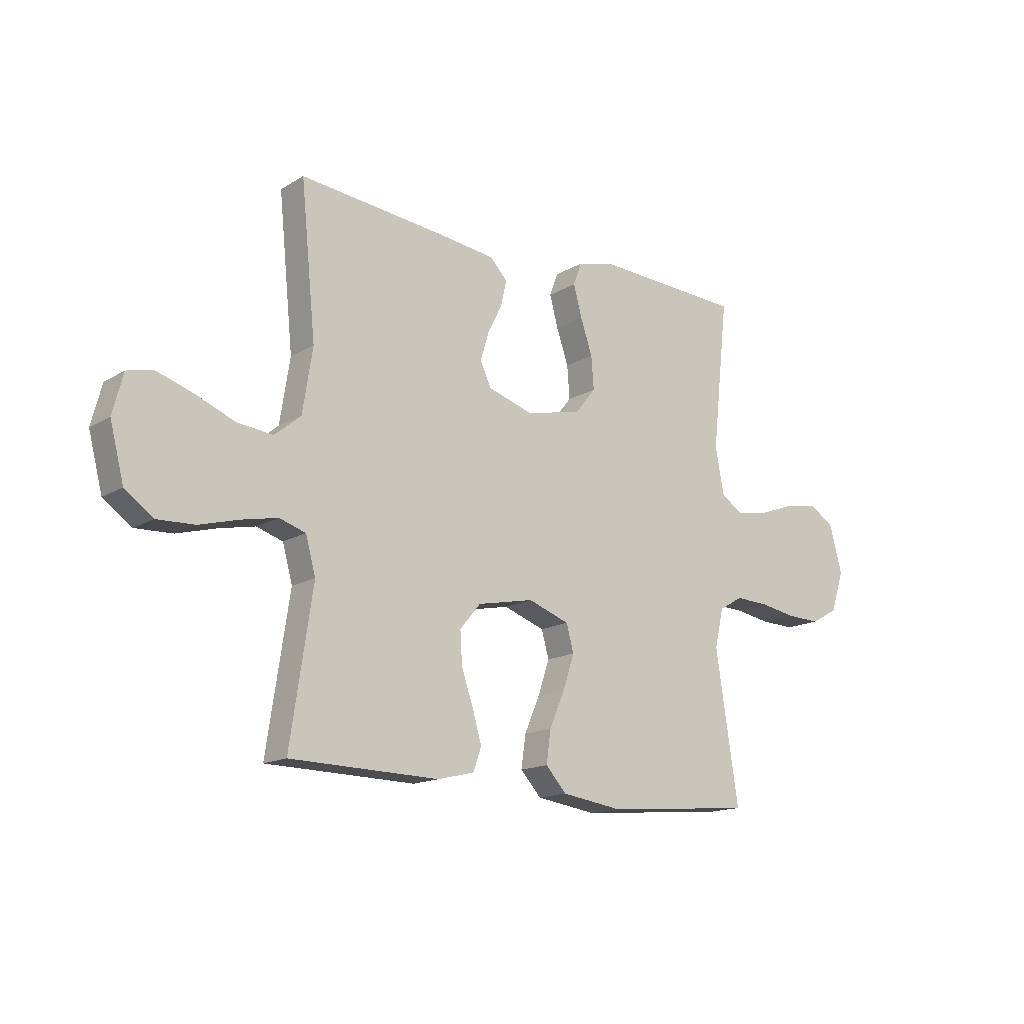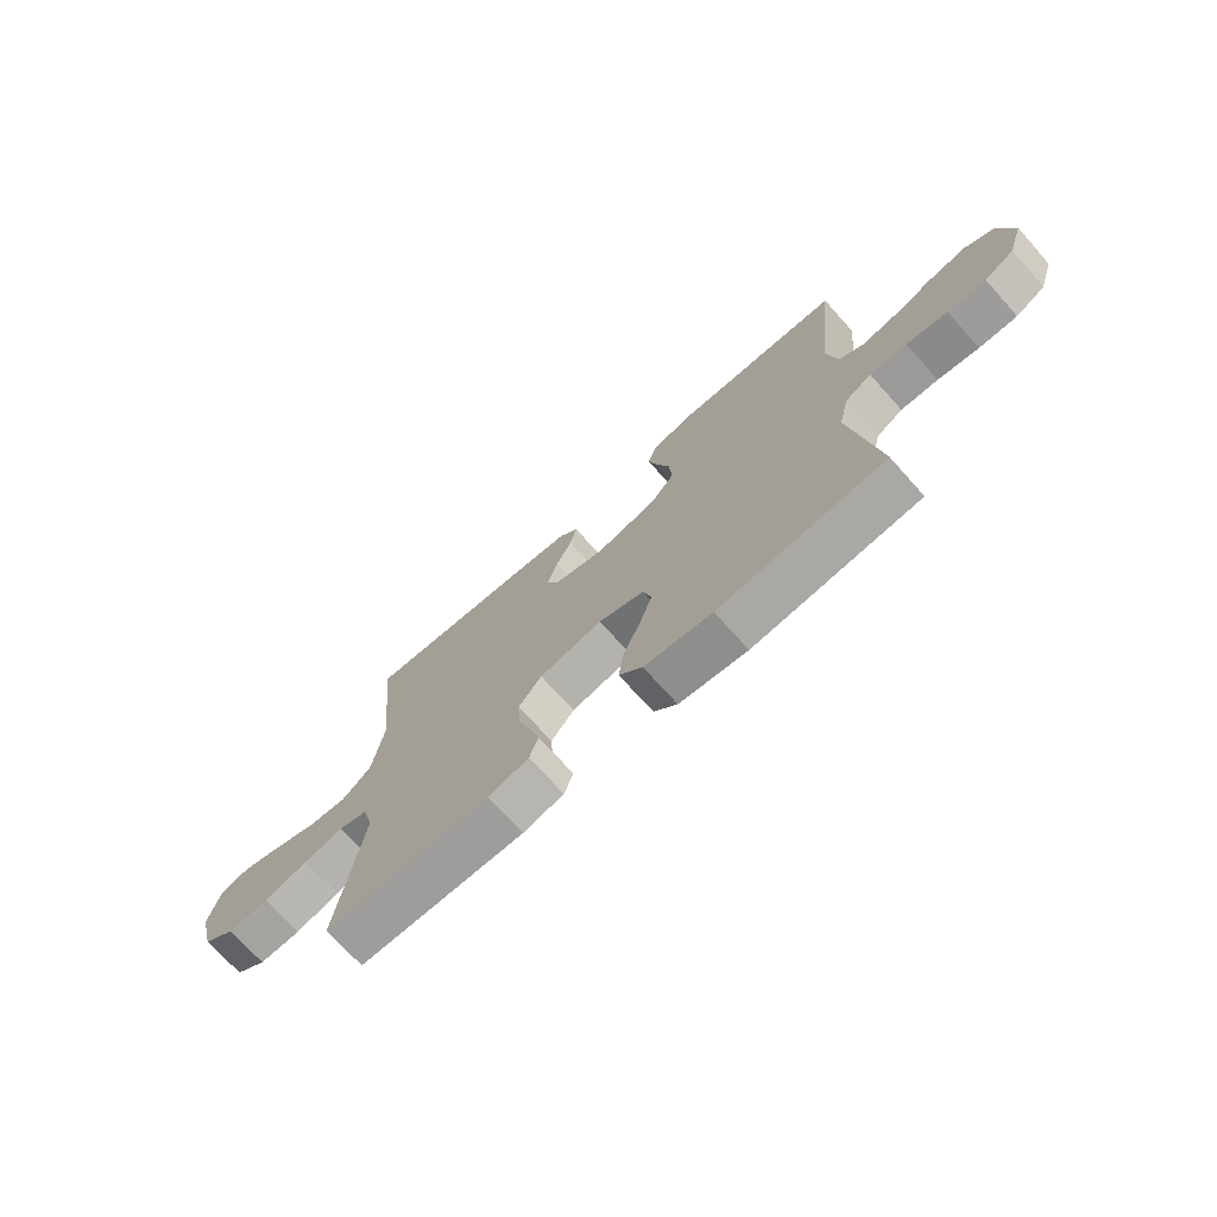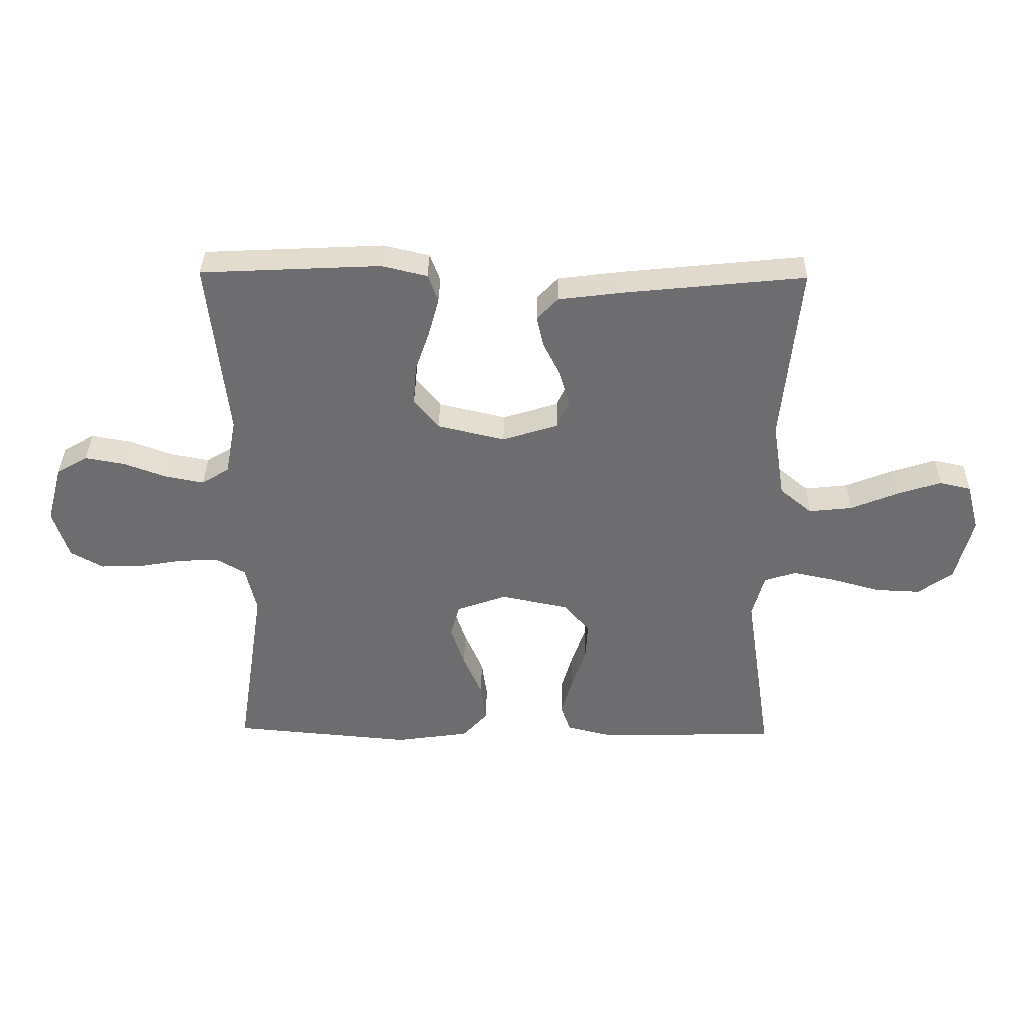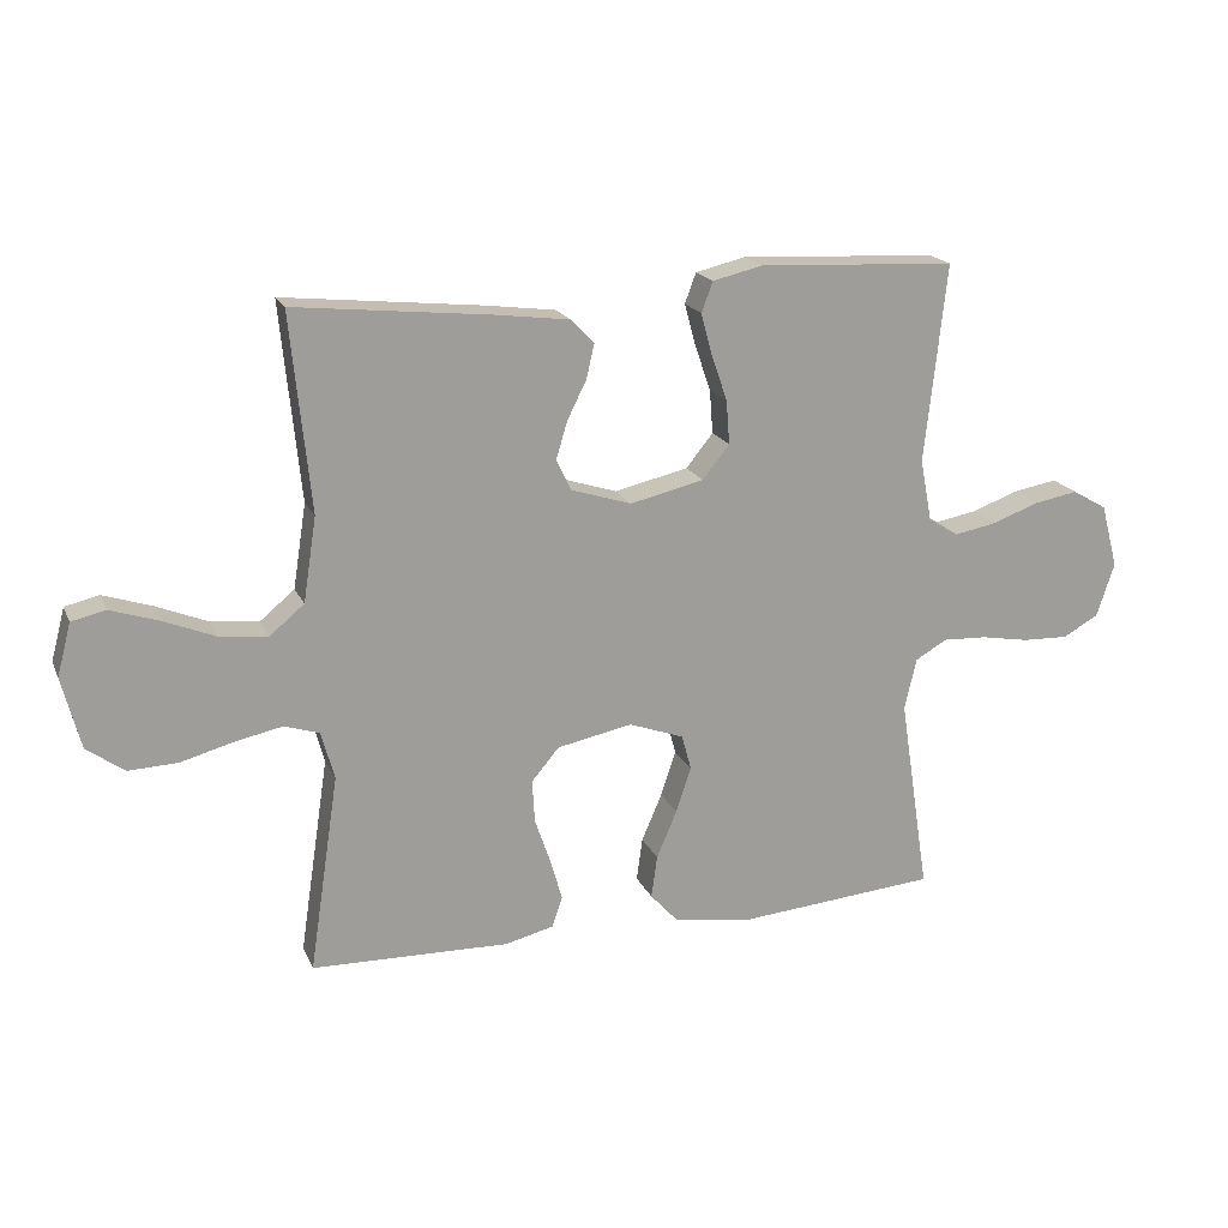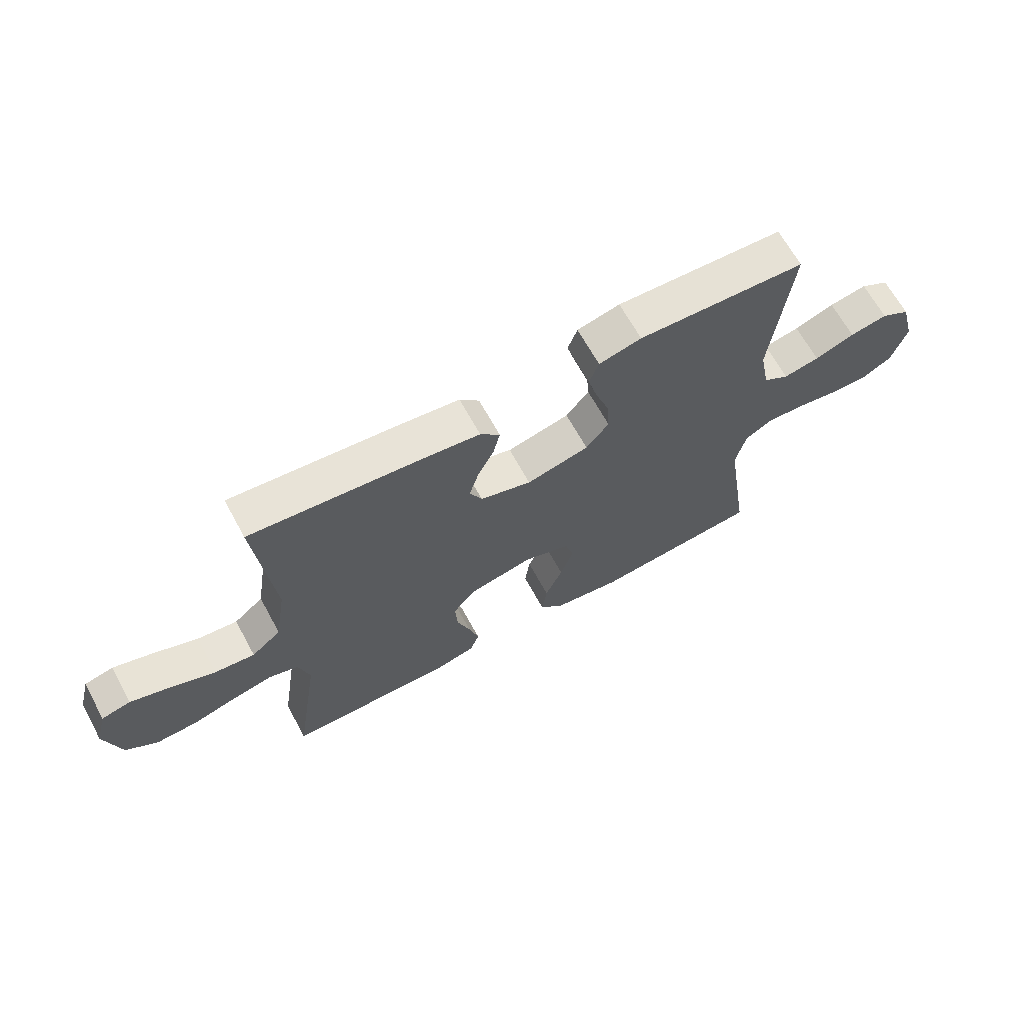
<metadata>
{"format":"obj","ext":"obj","renderer":"f3d","projection":"perspective","resolution":1024,"background":"white","views":[{"elev":-15.2,"azim":-38.7,"up":"+Z"},{"elev":-71.5,"azim":41.9,"up":"+Z"},{"elev":35.8,"azim":-179.0,"up":"+Z"},{"elev":18.6,"azim":-18.5,"up":"+Z"},{"elev":66.3,"azim":-28.7,"up":"+Z"}]}
</metadata>
<code>
v 0.5 0.07 -0.5
v 0.2 0.07 -0.526
v 0.077 0.07 -0.508
v 0.035 0.07 -0.462
v 0.044 0.07 -0.397
v 0.075 0.07 -0.325
v 0.098 0.07 -0.256
v 0.083 0.07 -0.202
v 0 0.07 -0.172
v -0.114 0.07 -0.195
v -0.156 0.07 -0.245
v -0.152 0.07 -0.31
v -0.128 0.07 -0.38
v -0.11 0.07 -0.443
v -0.126 0.07 -0.489
v -0.2 0.07 -0.507
v -0.5 0.07 -0.5
v -0.455 0.07 -0.2
v -0.475 0.07 -0.127
v -0.528 0.07 -0.11
v -0.6 0.07 -0.125
v -0.68 0.07 -0.147
v -0.755 0.07 -0.15
v -0.812 0.07 -0.109
v -0.84 0.07 0
v -0.819 0.07 0.08
v -0.767 0.07 0.092
v -0.694 0.07 0.068
v -0.615 0.07 0.036
v -0.543 0.07 0.028
v -0.49 0.07 0.072
v -0.47 0.07 0.2
v -0.5 0.07 0.5
v -0.2 0.07 0.469
v -0.091 0.07 0.455
v -0.056 0.07 0.418
v -0.068 0.07 0.366
v -0.097 0.07 0.308
v -0.114 0.07 0.251
v -0.092 0.07 0.204
v 0 0.07 0.175
v 0.112 0.07 0.201
v 0.153 0.07 0.252
v 0.148 0.07 0.318
v 0.124 0.07 0.388
v 0.107 0.07 0.451
v 0.124 0.07 0.497
v 0.2 0.07 0.515
v 0.5 0.07 0.5
v 0.467 0.07 0.2
v 0.485 0.07 0.105
v 0.531 0.07 0.077
v 0.595 0.07 0.089
v 0.666 0.07 0.115
v 0.733 0.07 0.127
v 0.785 0.07 0.097
v 0.811 0.07 0
v 0.784 0.07 -0.082
v 0.73 0.07 -0.112
v 0.661 0.07 -0.11
v 0.587 0.07 -0.097
v 0.52 0.07 -0.094
v 0.472 0.07 -0.122
v 0.454 0.07 -0.2
v 0.5 0 -0.5
v 0.2 0 -0.526
v 0.077 0 -0.508
v 0.035 0 -0.462
v 0.044 0 -0.397
v 0.075 0 -0.325
v 0.098 0 -0.256
v 0.083 0 -0.202
v 0 0 -0.172
v -0.114 0 -0.195
v -0.156 0 -0.245
v -0.152 0 -0.31
v -0.128 0 -0.38
v -0.11 0 -0.443
v -0.126 0 -0.489
v -0.2 0 -0.507
v -0.5 0 -0.5
v -0.455 0 -0.2
v -0.475 0 -0.127
v -0.528 0 -0.11
v -0.6 0 -0.125
v -0.68 0 -0.147
v -0.755 0 -0.15
v -0.812 0 -0.109
v -0.84 0 0
v -0.819 0 0.08
v -0.767 0 0.092
v -0.694 0 0.068
v -0.615 0 0.036
v -0.543 0 0.028
v -0.49 0 0.072
v -0.47 0 0.2
v -0.5 0 0.5
v -0.2 0 0.469
v -0.091 0 0.455
v -0.056 0 0.418
v -0.068 0 0.366
v -0.097 0 0.308
v -0.114 0 0.251
v -0.092 0 0.204
v 0 0 0.175
v 0.112 0 0.201
v 0.153 0 0.252
v 0.148 0 0.318
v 0.124 0 0.388
v 0.107 0 0.451
v 0.124 0 0.497
v 0.2 0 0.515
v 0.5 0 0.5
v 0.467 0 0.2
v 0.485 0 0.105
v 0.531 0 0.077
v 0.595 0 0.089
v 0.666 0 0.115
v 0.733 0 0.127
v 0.785 0 0.097
v 0.811 0 0
v 0.784 0 -0.082
v 0.73 0 -0.112
v 0.661 0 -0.11
v 0.587 0 -0.097
v 0.52 0 -0.094
v 0.472 0 -0.122
v 0.454 0 -0.2
f 59 60 61
f 58 59 61
f 57 58 61
f 56 57 61
f 55 56 61
f 54 55 61
f 53 54 61
f 52 53 61 62
f 51 52 62 63
f 48 49 50
f 47 48 50
f 46 47 50
f 45 46 50
f 44 45 50
f 51 63 64
f 50 51 64
f 44 50 64
f 43 44 64
f 36 37 38
f 35 36 38
f 34 35 38
f 33 34 38
f 32 33 38
f 31 32 38 39
f 30 31 39 40
f 27 28 29
f 26 27 29
f 25 26 29
f 24 25 29
f 23 24 29
f 22 23 29
f 21 22 29
f 20 21 29 30
f 30 40 41
f 20 30 41
f 19 20 41
f 16 17 18
f 15 16 18
f 14 15 18
f 13 14 18
f 12 13 18
f 11 12 18 19
f 4 5 6
f 3 4 6
f 2 3 6
f 1 2 6
f 64 1 6
f 64 6 7
f 64 7 8
f 43 64 8
f 42 43 8
f 19 41 42
f 11 19 42
f 10 11 42
f 9 10 42
f 8 9 42
f 125 124 123
f 125 123 122
f 125 122 121
f 125 121 120
f 125 120 119
f 125 119 118
f 125 118 117
f 126 125 117 116
f 127 126 116 115
f 114 113 112
f 114 112 111
f 114 111 110
f 114 110 109
f 114 109 108
f 128 127 115
f 128 115 114
f 128 114 108
f 128 108 107
f 102 101 100
f 102 100 99
f 102 99 98
f 102 98 97
f 102 97 96
f 103 102 96 95
f 104 103 95 94
f 93 92 91
f 93 91 90
f 93 90 89
f 93 89 88
f 93 88 87
f 93 87 86
f 93 86 85
f 94 93 85 84
f 105 104 94
f 105 94 84
f 105 84 83
f 82 81 80
f 82 80 79
f 82 79 78
f 82 78 77
f 82 77 76
f 83 82 76 75
f 70 69 68
f 70 68 67
f 70 67 66
f 70 66 65
f 70 65 128
f 71 70 128
f 72 71 128
f 72 128 107
f 72 107 106
f 106 105 83
f 106 83 75
f 106 75 74
f 106 74 73
f 106 73 72
f 1 65 66 2
f 2 66 67 3
f 3 67 68 4
f 4 68 69 5
f 5 69 70 6
f 6 70 71 7
f 7 71 72 8
f 8 72 73 9
f 9 73 74 10
f 10 74 75 11
f 11 75 76 12
f 12 76 77 13
f 13 77 78 14
f 14 78 79 15
f 15 79 80 16
f 16 80 81 17
f 17 81 82 18
f 18 82 83 19
f 19 83 84 20
f 20 84 85 21
f 21 85 86 22
f 22 86 87 23
f 23 87 88 24
f 24 88 89 25
f 25 89 90 26
f 26 90 91 27
f 27 91 92 28
f 28 92 93 29
f 29 93 94 30
f 30 94 95 31
f 31 95 96 32
f 32 96 97 33
f 33 97 98 34
f 34 98 99 35
f 35 99 100 36
f 36 100 101 37
f 37 101 102 38
f 38 102 103 39
f 39 103 104 40
f 40 104 105 41
f 41 105 106 42
f 42 106 107 43
f 43 107 108 44
f 44 108 109 45
f 45 109 110 46
f 46 110 111 47
f 47 111 112 48
f 48 112 113 49
f 49 113 114 50
f 50 114 115 51
f 51 115 116 52
f 52 116 117 53
f 53 117 118 54
f 54 118 119 55
f 55 119 120 56
f 56 120 121 57
f 57 121 122 58
f 58 122 123 59
f 59 123 124 60
f 60 124 125 61
f 61 125 126 62
f 62 126 127 63
f 63 127 128 64
f 64 128 65 1

</code>
